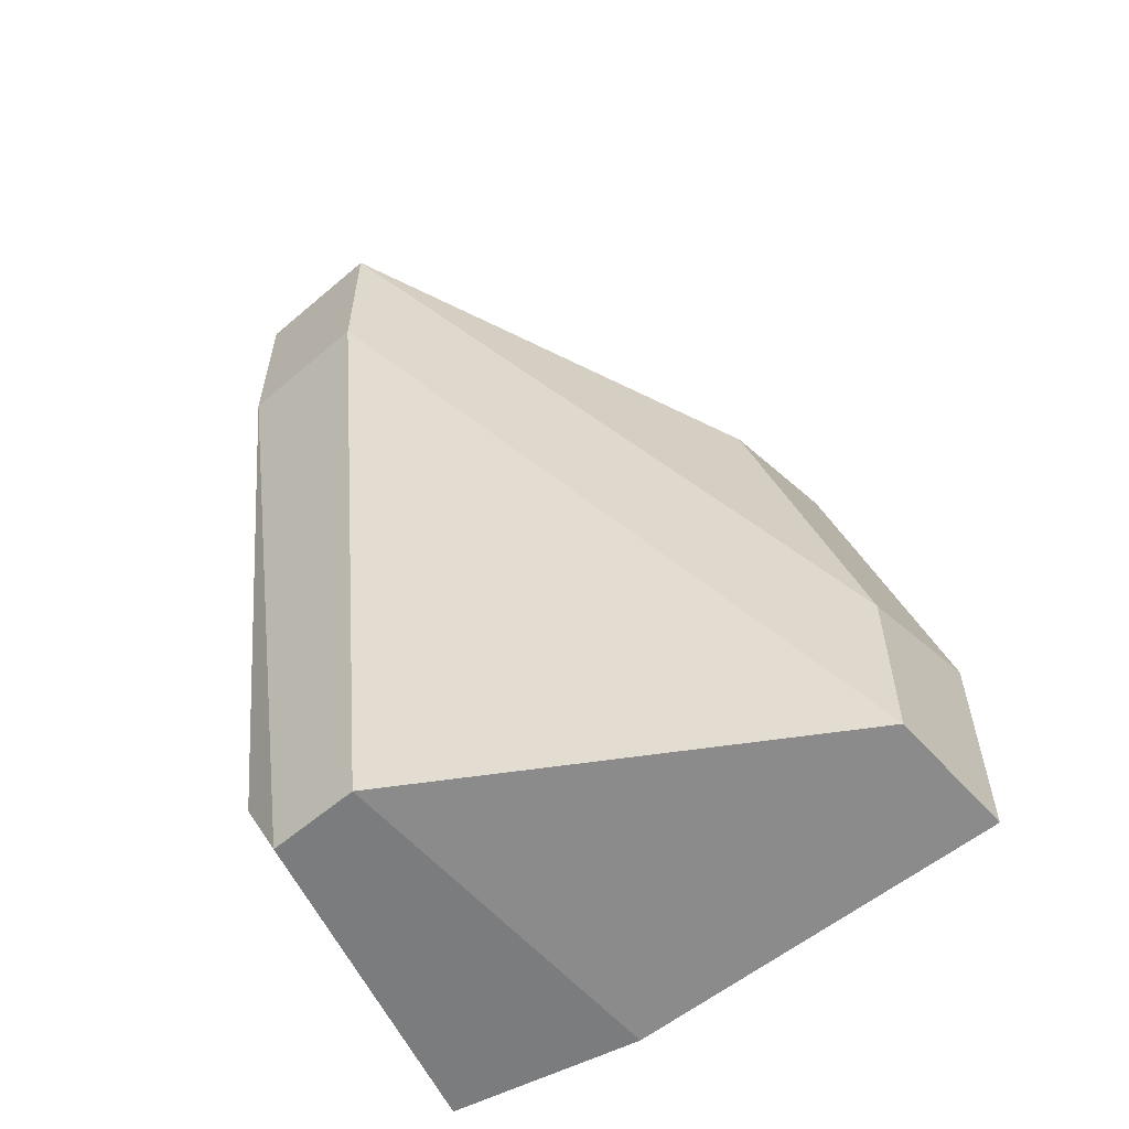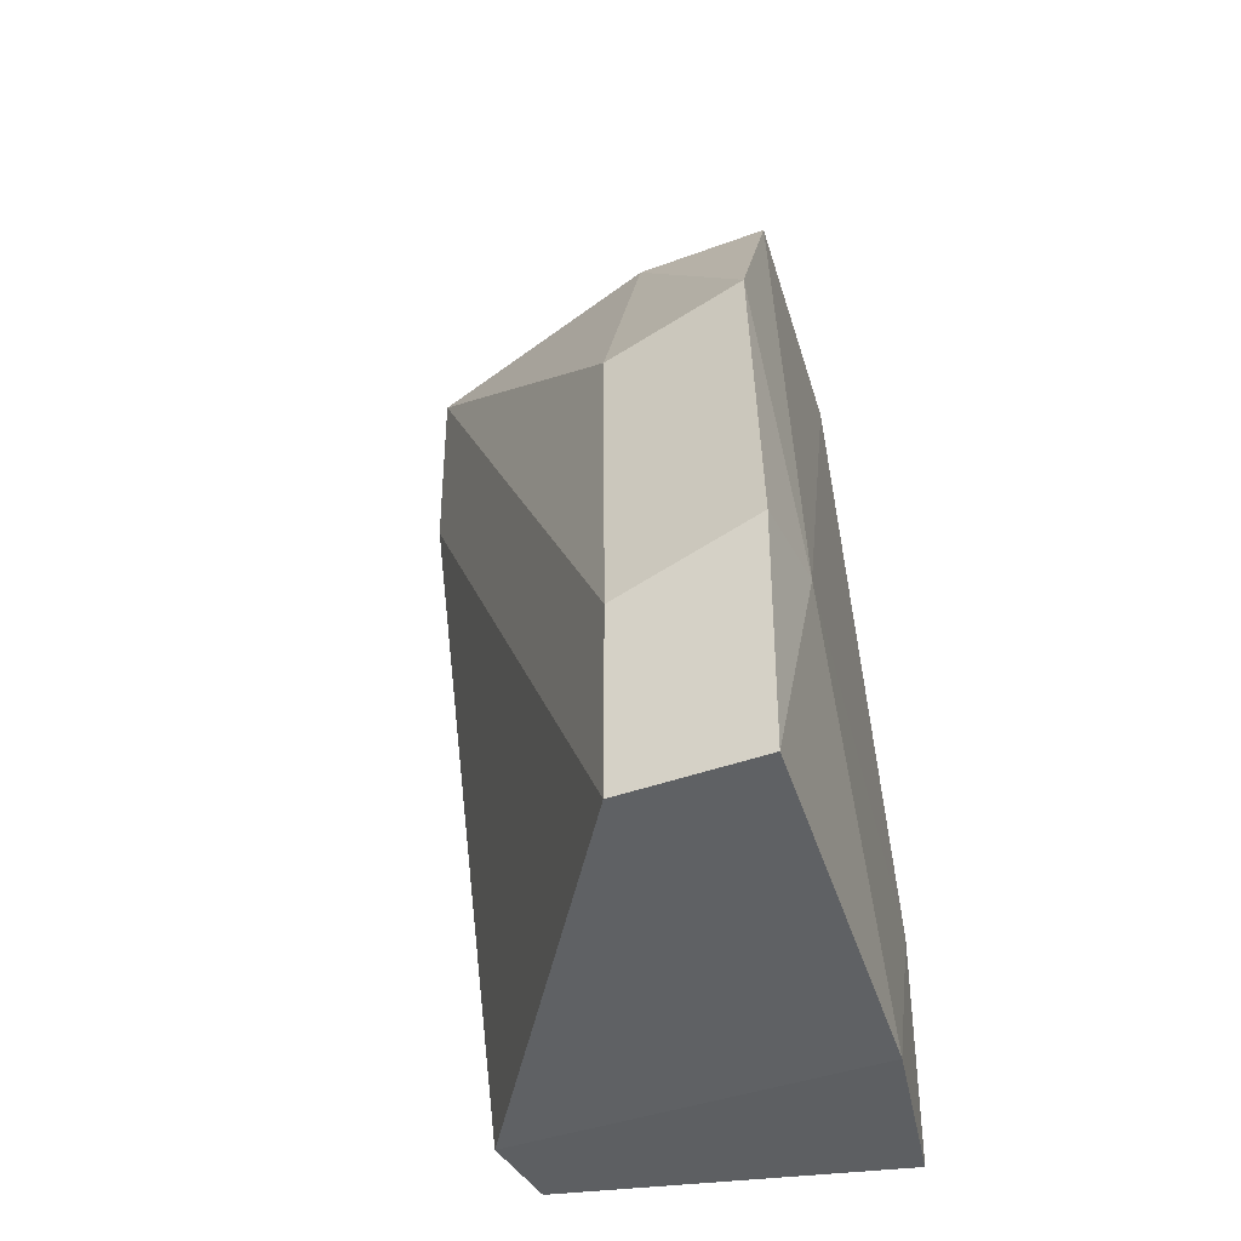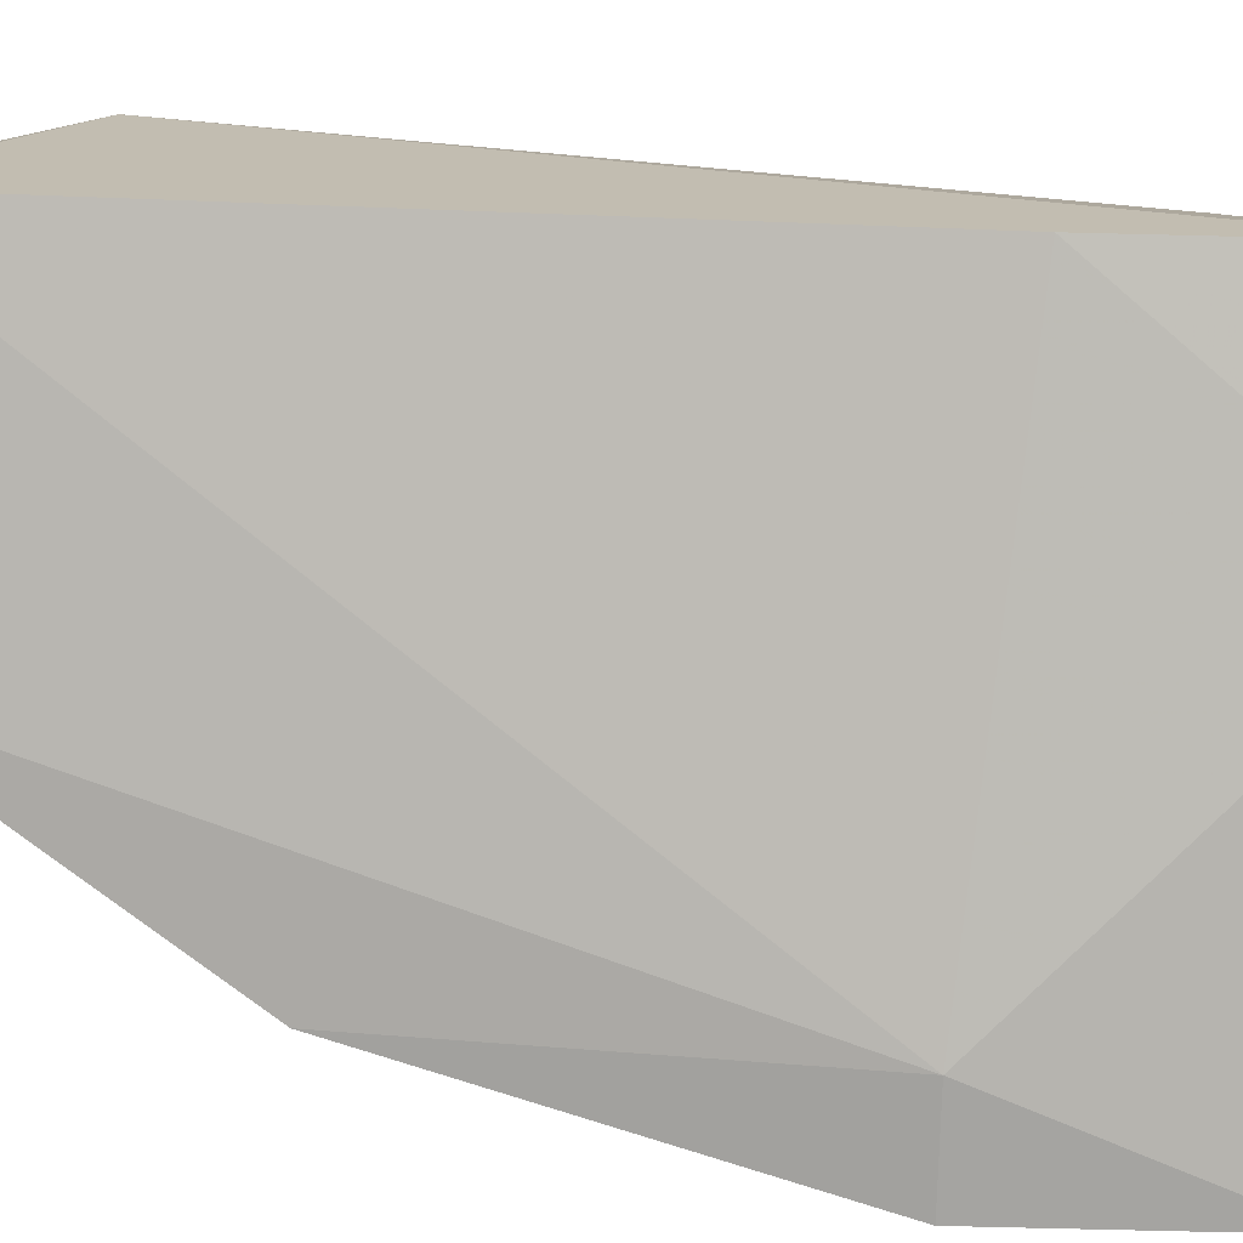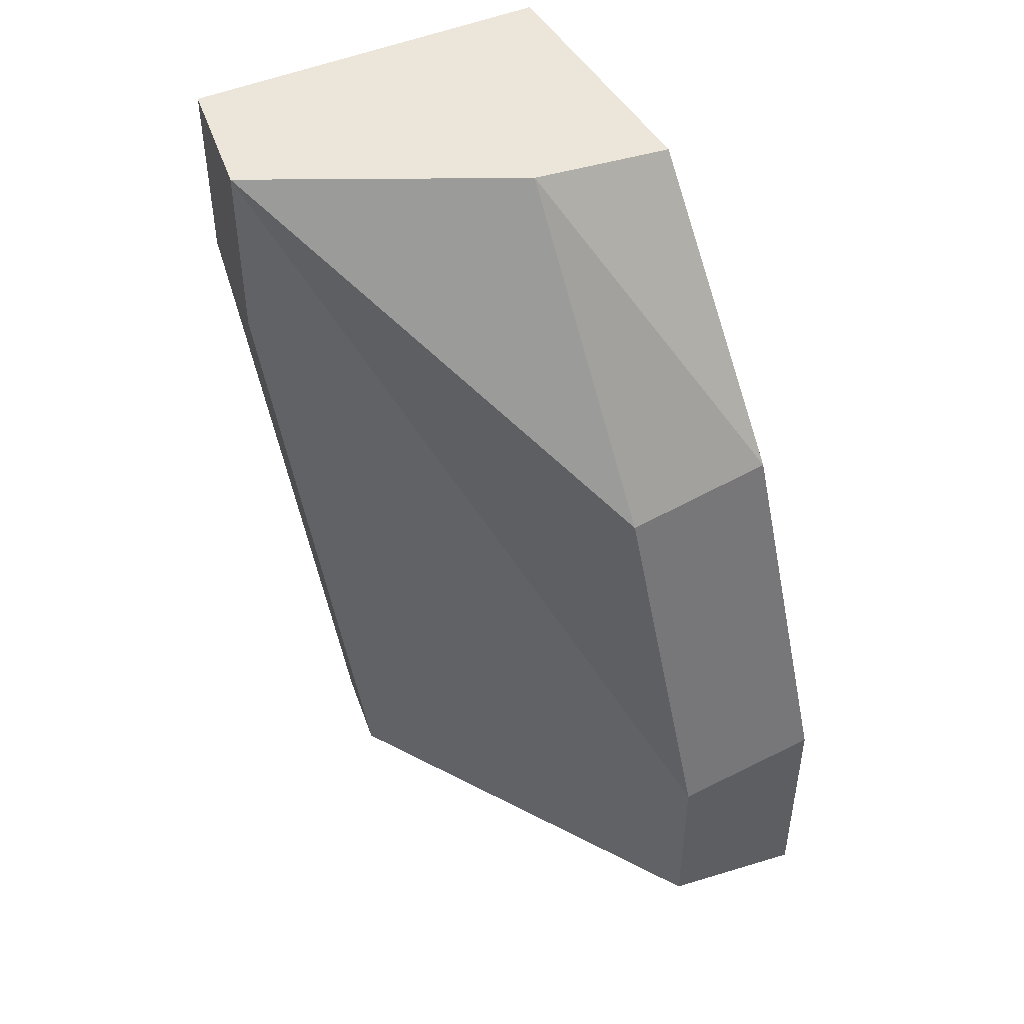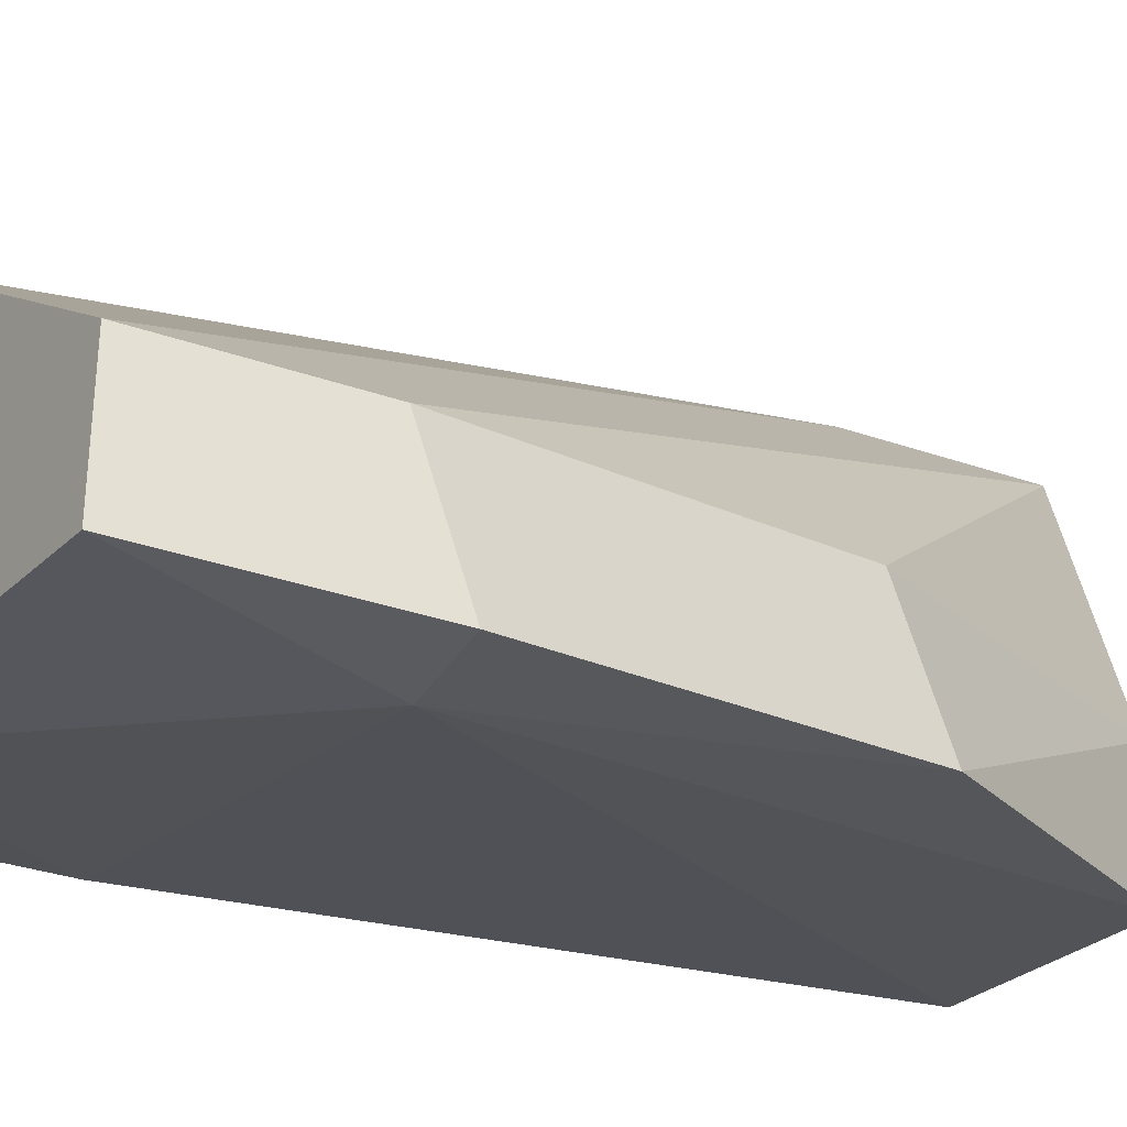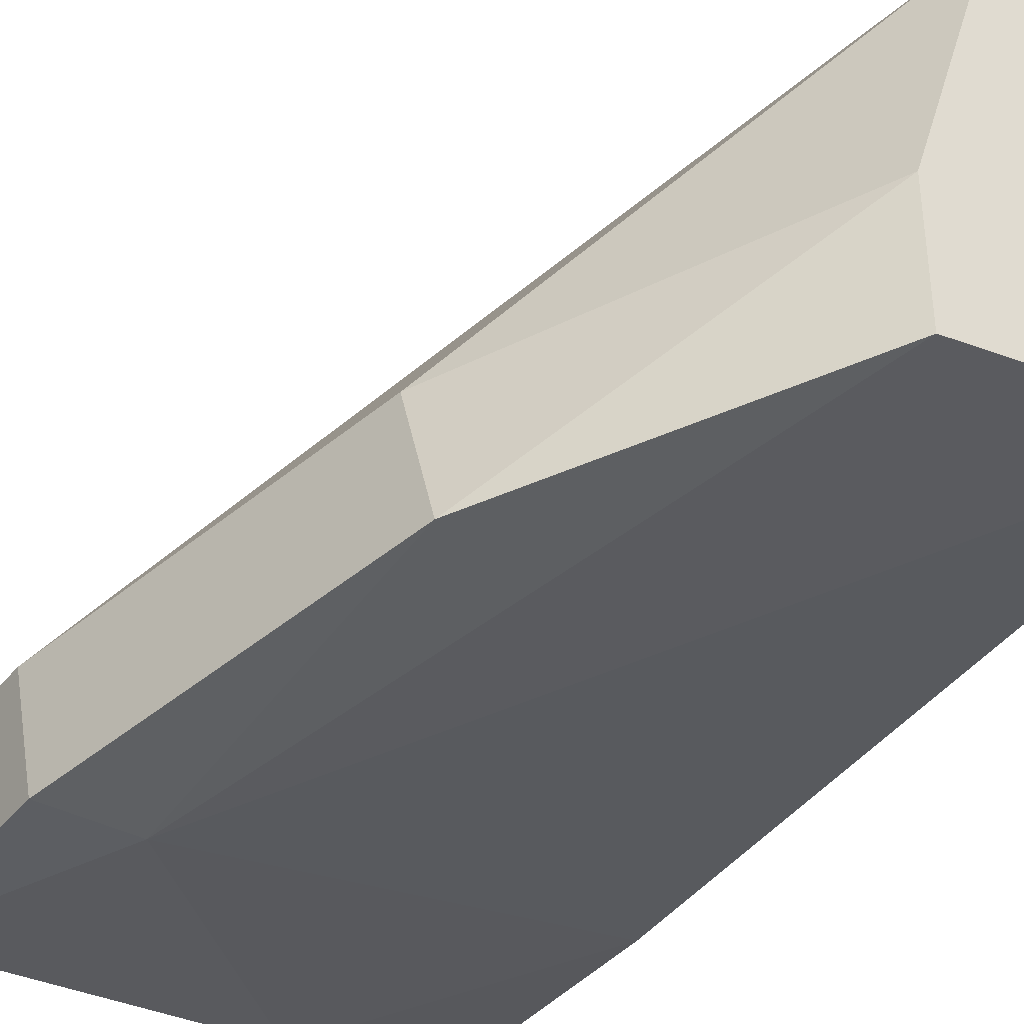
<metadata>
{"format":"obj","ext":"obj","renderer":"f3d","projection":"perspective","resolution":1024,"background":"white","views":[{"elev":-58.7,"azim":41.3,"up":"+Y"},{"elev":-39.5,"azim":115.0,"up":"+Y"},{"elev":-73.3,"azim":-91.4,"up":"+Z"},{"elev":46.9,"azim":71.0,"up":"+Y"},{"elev":-32.6,"azim":64.2,"up":"+Z"},{"elev":-38.2,"azim":145.8,"up":"+Z"}]}
</metadata>
<code>
v -0.07004 -0.02037 -0.01541
v -0.06583 -0.02317 -0.02663
v -0.06583 -0.02317 -0.01541
v -0.07004 -0.000728 -0.01261
v -0.07004 0.004884 -0.01261
v -0.06303 0.004884 -0.02523
v -0.06303 0.004884 -0.02102
v -0.06583 -0.000728 -0.01261
v -0.06583 0.004884 -0.01261
v -0.07144 -0.01616 -0.02523
v -0.07144 -0.02317 -0.02523
v -0.05741 -0.003535 -0.02663
v -0.05741 -0.004936 -0.02243
v -0.06864 -0.02317 -0.01541
v -0.05461 -0.02177 -0.02804
v -0.05461 -0.02177 -0.02383
v -0.05461 -0.01616 -0.02383
v -0.05461 -0.01476 -0.02804
v -0.05742 -0.01476 -0.02804
v -0.07144 0.000676 -0.01542
v -0.07144 0.004884 -0.02383
f 4 1 14
f 11 2 3
f 3 2 15
f 21 5 6
f 6 5 9
f 3 15 16
f 5 21 20
f 11 1 20
f 16 15 18
f 15 2 19
f 21 6 19
f 18 15 19
f 9 5 8
f 3 16 8
f 16 9 8
f 13 18 12
f 19 6 12
f 18 19 12
f 13 9 17
f 9 16 17
f 18 13 17
f 16 18 17
f 9 13 7
f 6 9 7
f 13 12 7
f 12 6 7
f 2 11 10
f 11 20 10
f 20 21 10
f 19 2 10
f 21 19 10
f 5 20 4
f 20 1 4
f 8 5 4
f 3 8 4
f 11 3 14
f 1 11 14
f 3 4 14

</code>
